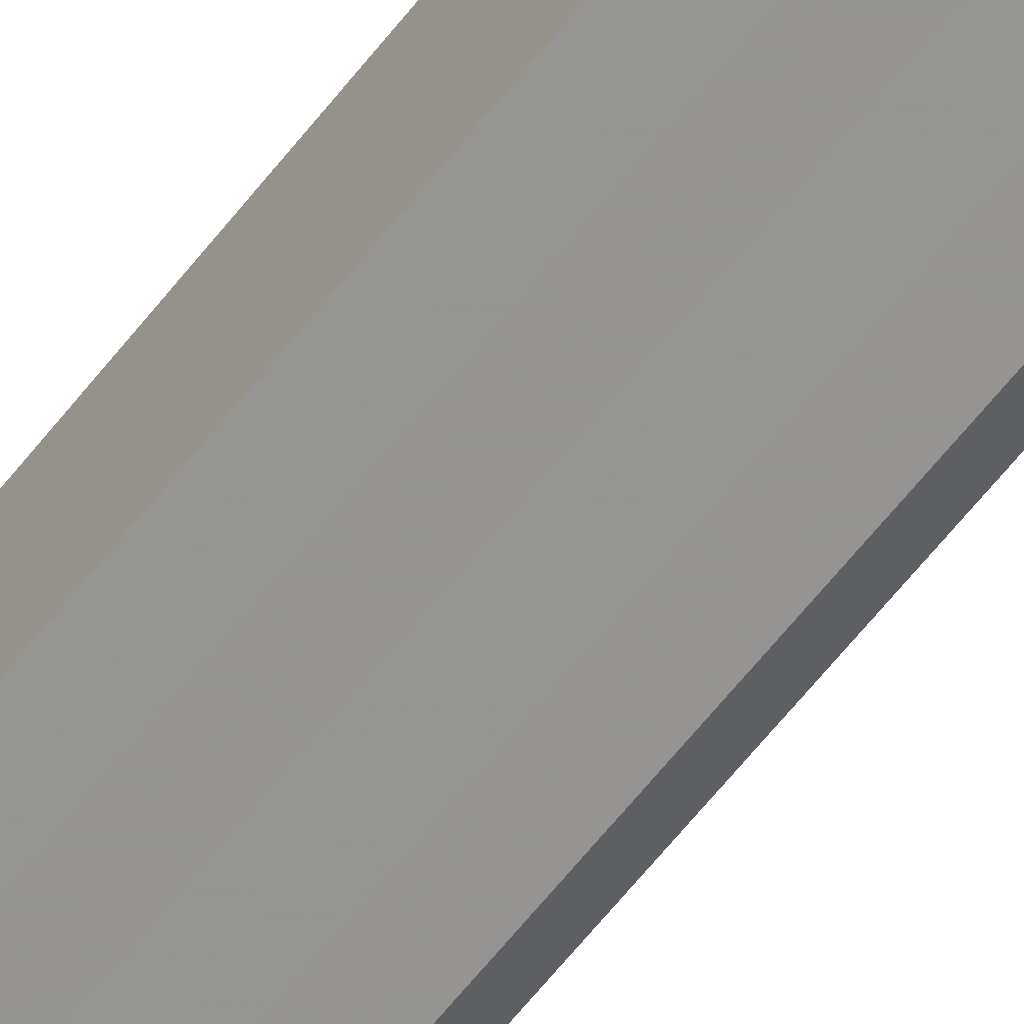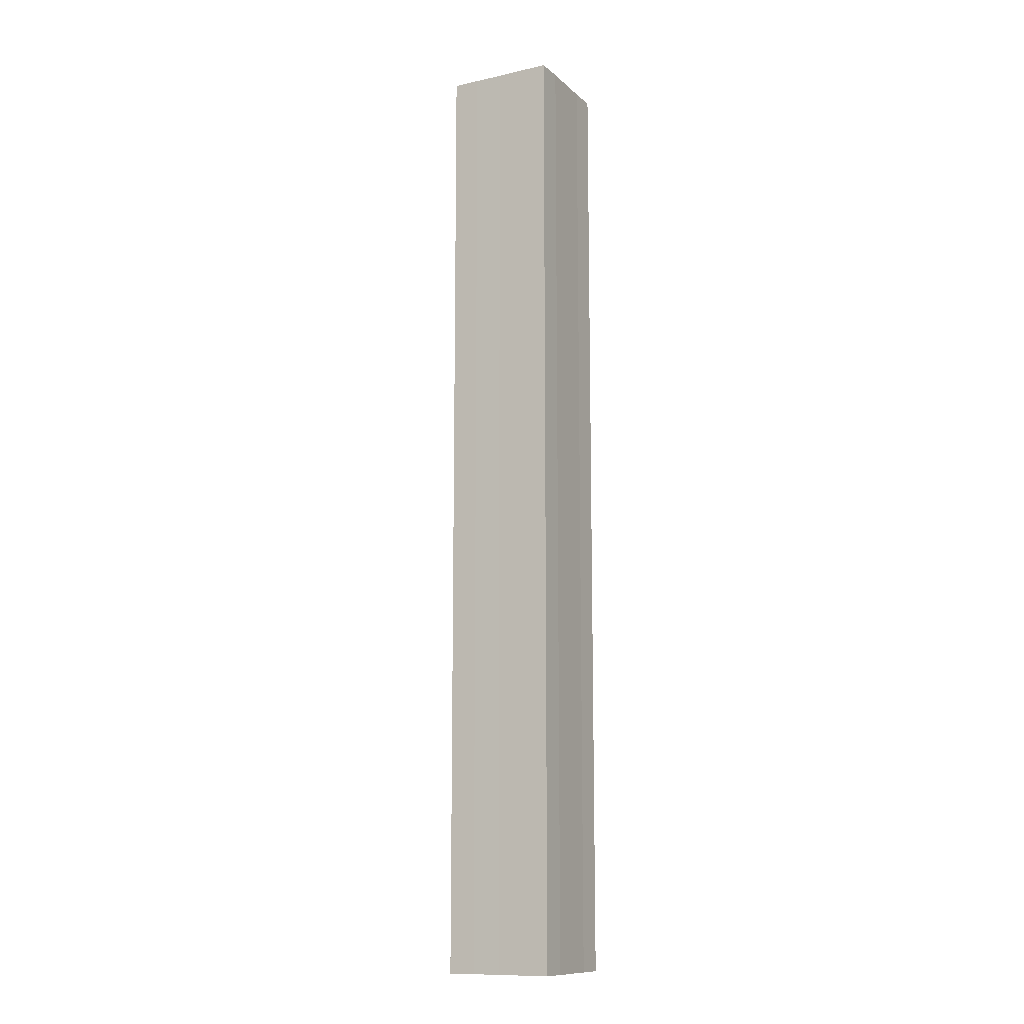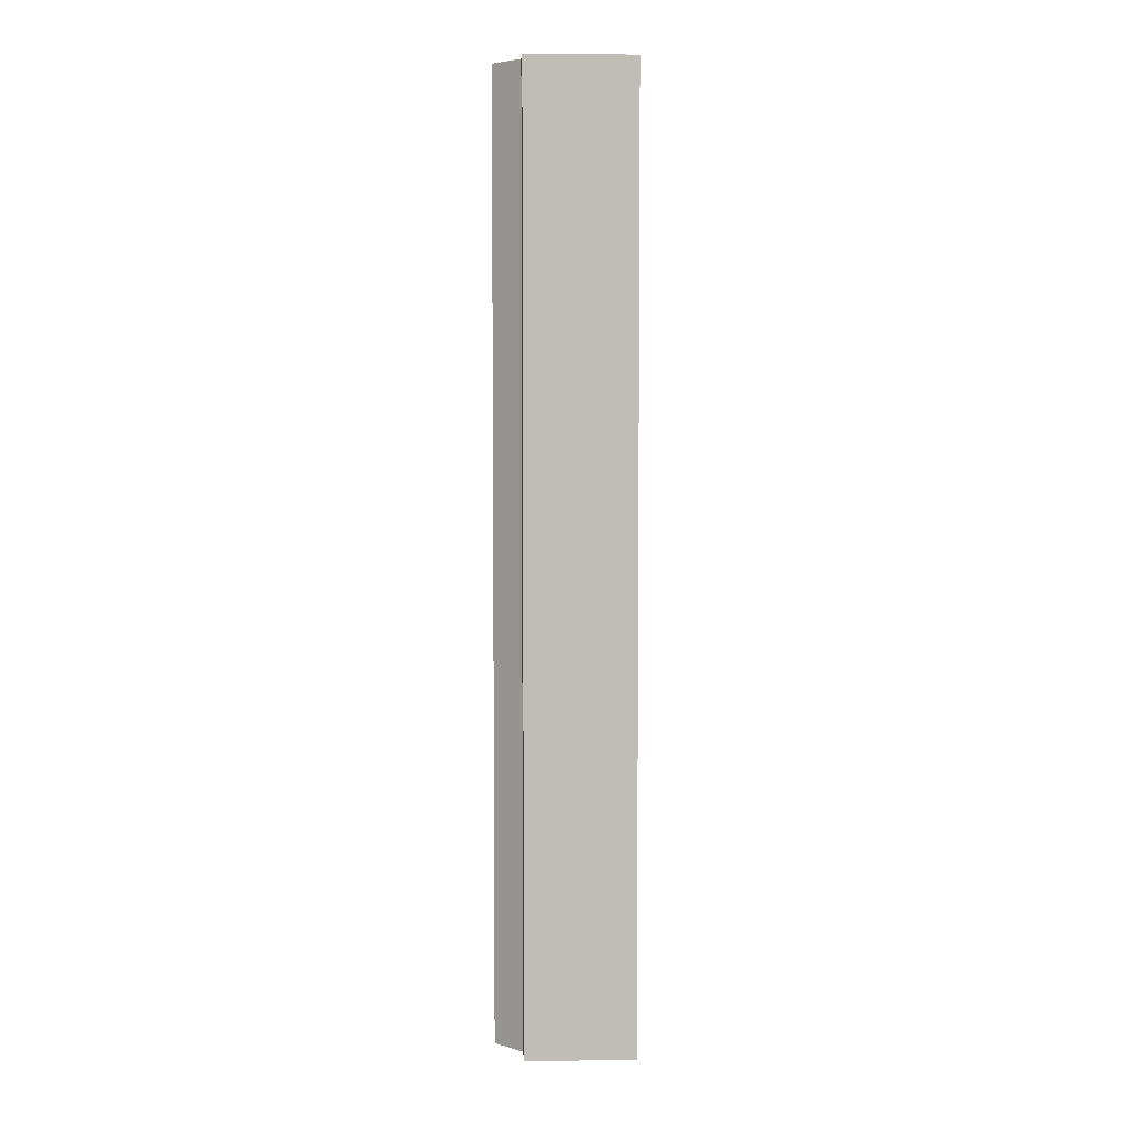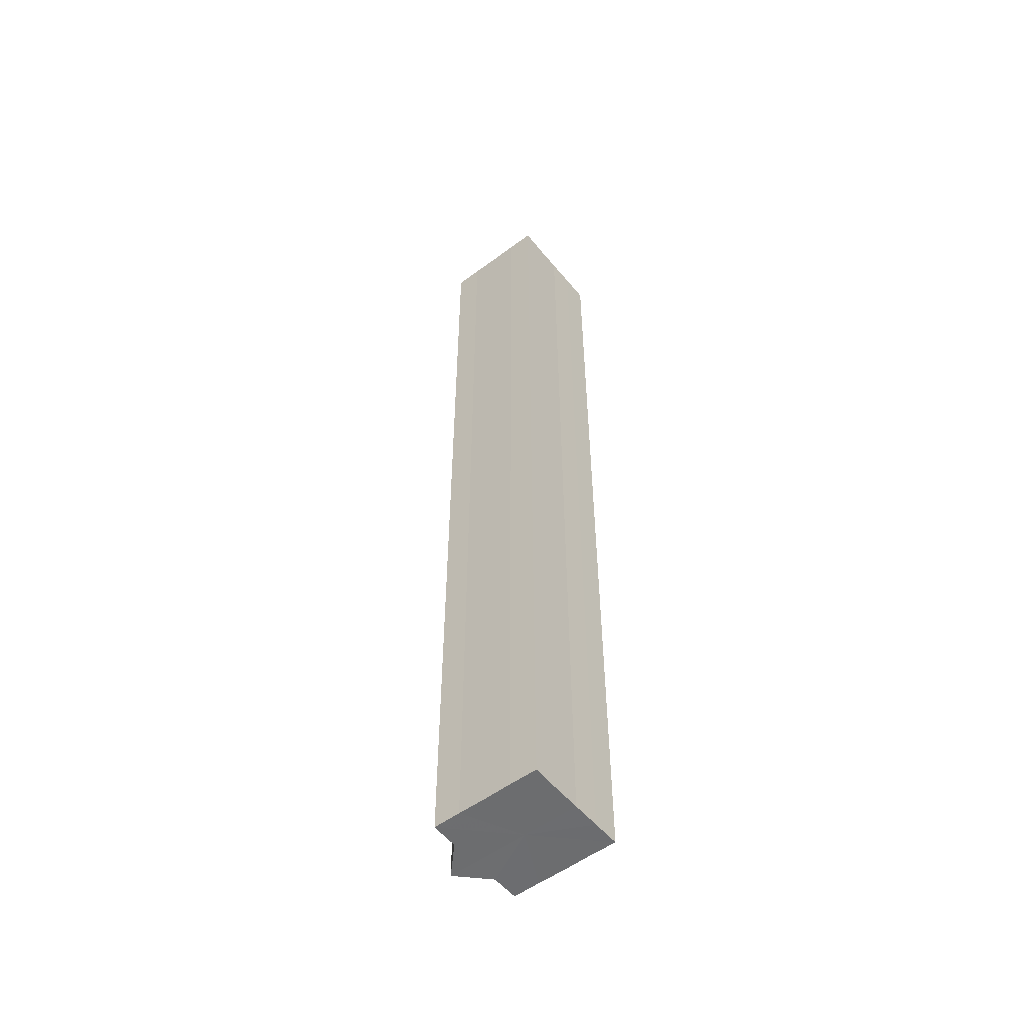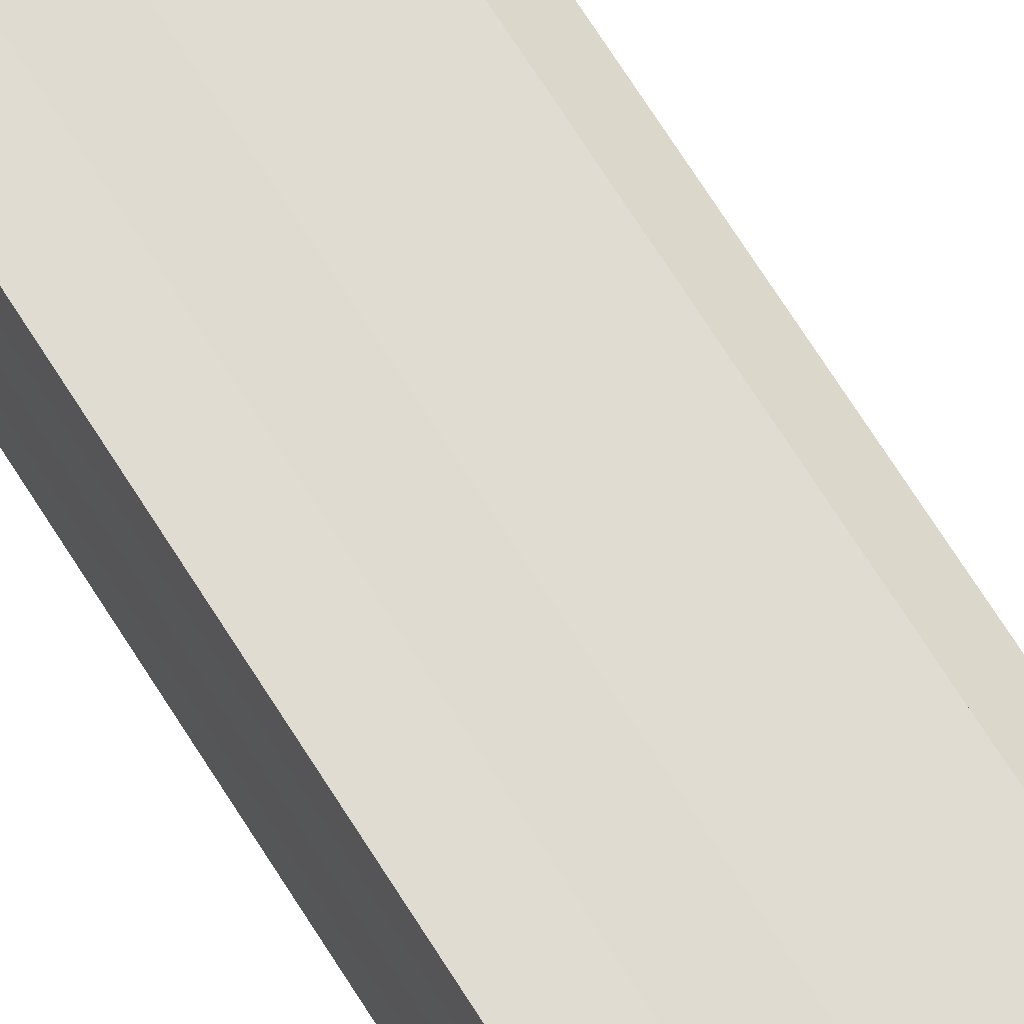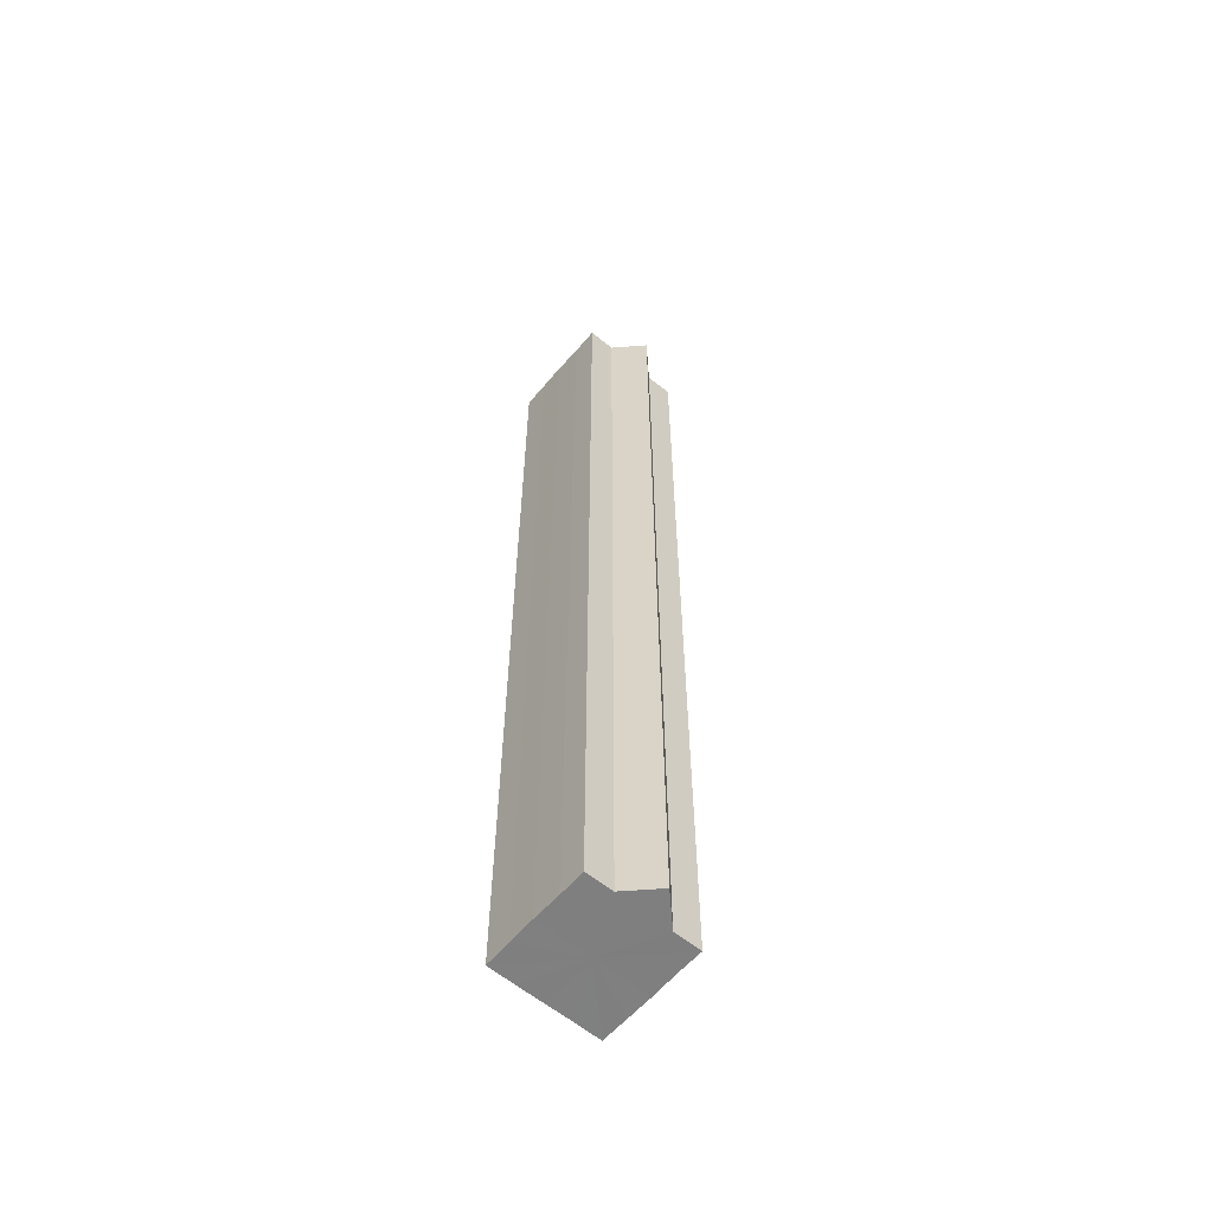
<metadata>
{"format":"obj","ext":"obj","renderer":"f3d","projection":"perspective","resolution":1024,"background":"white","views":[{"elev":-67.2,"azim":141.0,"up":"+Y"},{"elev":-11.8,"azim":28.1,"up":"+Z"},{"elev":4.8,"azim":-2.9,"up":"+Z"},{"elev":-54.0,"azim":38.3,"up":"+Z"},{"elev":69.5,"azim":147.9,"up":"+Y"},{"elev":-59.8,"azim":-130.2,"up":"+Z"}]}
</metadata>
<code>
o 8580
v 2175 1867 18.32
v 2175 1867 18.32
v 2175 1867 17.97
v 2175 1867 18.32
v 2175 1867 17.97
v 2175 1867 18.32
v 2175 1867 17.97
v 2175 1867 18.32
v 2175 1867 17.97
v 2175 1867 18.32
v 2175 1867 17.97
v 2175 1867 18.32
v 2175 1867 17.97
v 2175 1867 18.32
v 2175 1867 17.97
v 2175 1867 18.32
v 2175 1867 17.97
v 2175 1867 18.32
v 2175 1867 18.32
v 2175 1867 18.32
v 2175 1867 18.32
v 2175 1867 18.32
v 2175 1867 18.32
v 2175 1867 18.32
v 2175 1867 18.32
v 2175 1867 18.32
v 2175 1867 17.97
v 2175 1867 17.97
v 2175 1867 18.32
v 2175 1867 17.97
v 2175 1867 18.32
v 2175 1867 18.32
v 2175 1867 18.32
v 2175 1867 18.32
v 2175 1867 17.97
v 2175 1867 18.32
v 2175 1867 17.97
v 2175 1867 17.97
v 2175 1867 18.32
v 2175 1867 17.97
v 2175 1867 18.32
v 2175 1867 18.32
v 2175 1867 18.32
v 2175 1867 18.32
v 2175 1867 17.97
v 2175 1867 18.32
v 2175 1867 18.32
v 2175 1867 18.32
v 2175 1867 18.32
v 2175 1867 17.97
v 2175 1867 17.97
v 2175 1867 17.97
v 2175 1867 17.97
v 2175 1867 17.97
v 2175 1867 18.32
v 2175 1867 17.97
v 2175 1867 18.32
v 2175 1867 17.97
v 2175 1867 18.32
v 2175 1867 17.97
v 2175 1867 18.32
v 2175 1867 17.97
v 2175 1867 18.32
v 2175 1867 17.97
v 2175 1867 18.32
v 2175 1867 18.32
v 2175 1867 18.32
v 2175 1867 18.32
v 2175 1867 18.32
v 2175 1867 18.32
v 2175 1867 17.97
v 2175 1867 18.32
v 2175 1867 17.97
v 2175 1867 18.32
v 2175 1867 17.97
v 2175 1867 18.32
v 2175 1867 17.97
v 2175 1867 18.32
v 2175 1867 17.97
v 2175 1867 18.32
v 2175 1867 17.97
v 2175 1867 17.97
v 2175 1867 17.97
v 2175 1867 17.97
v 2175 1867 17.97
v 2175 1867 17.97
v 2175 1867 17.97
v 2175 1867 17.97
v 2175 1867 17.97
v 2175 1867 17.97
v 2175 1867 17.97
v 2175 1867 17.97
v 2175 1867 17.97
v 2175 1867 17.97
v 2175 1867 17.97
v 2175 1867 17.97
v 2175 1867 17.97
v 2175 1867 17.97
f 1 2 3
f 2 4 5
f 6 1 7
f 8 6 9
f 9 10 11
f 11 12 13
f 13 14 15
f 15 16 17
f 18 16 19
f 18 20 16
f 18 19 21
f 18 22 20
f 18 21 23
f 18 24 22
f 18 23 25
f 18 26 24
f 27 25 28
f 18 25 29
f 30 31 27
f 32 33 30
f 33 34 35
f 18 29 36
f 37 36 38
f 18 36 39
f 40 41 37
f 42 43 40
f 43 44 45
f 18 39 46
f 18 46 47
f 18 47 48
f 18 48 49
f 18 49 26
f 50 26 51
f 52 46 53
f 54 55 50
f 56 57 52
f 58 59 54
f 60 61 56
f 62 63 58
f 64 65 60
f 66 67 62
f 68 69 64
f 67 70 71
f 69 72 73
f 70 74 75
f 74 76 77
f 72 78 79
f 78 80 81
f 82 83 84
f 82 85 83
f 82 84 86
f 82 87 85
f 82 86 88
f 82 89 87
f 82 88 90
f 82 91 89
f 82 90 92
f 82 93 91
f 82 92 94
f 82 95 93
f 82 94 96
f 82 97 95
f 82 96 98
f 82 98 97

</code>
